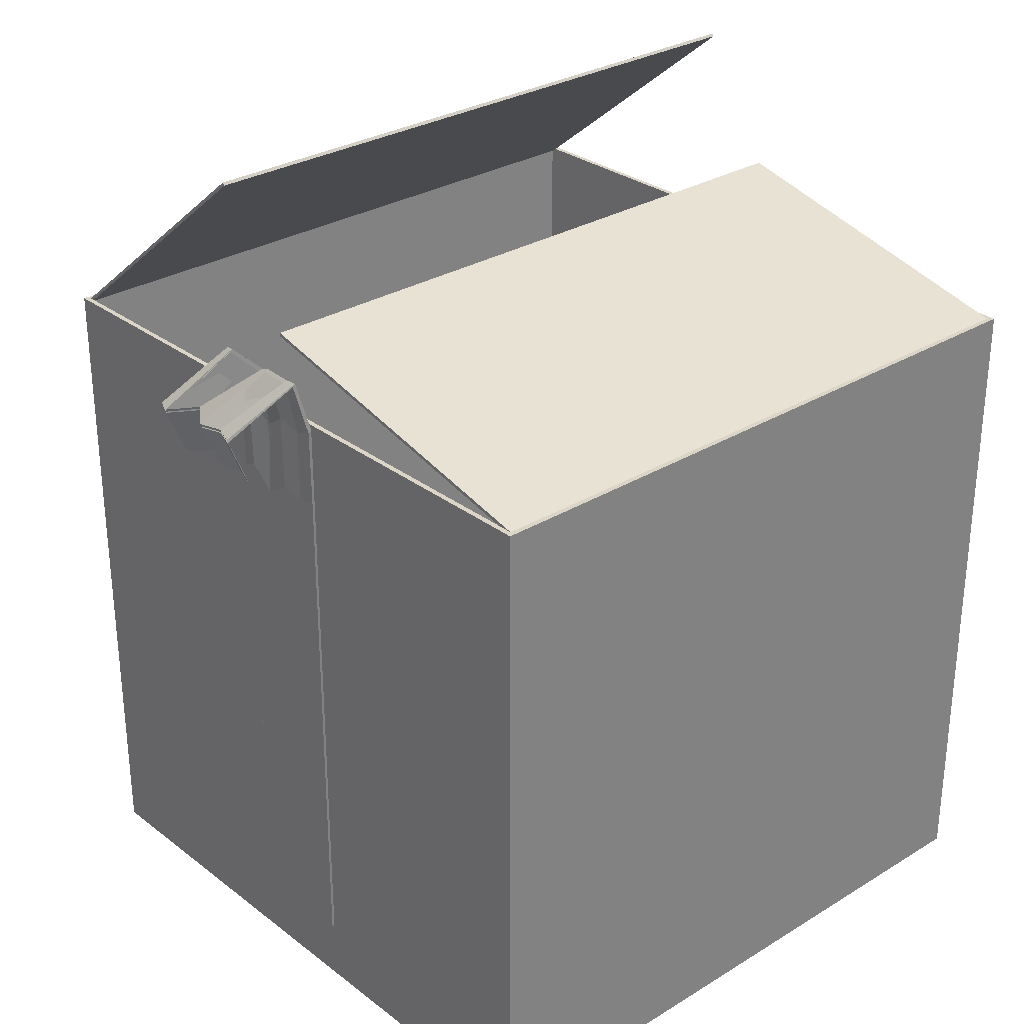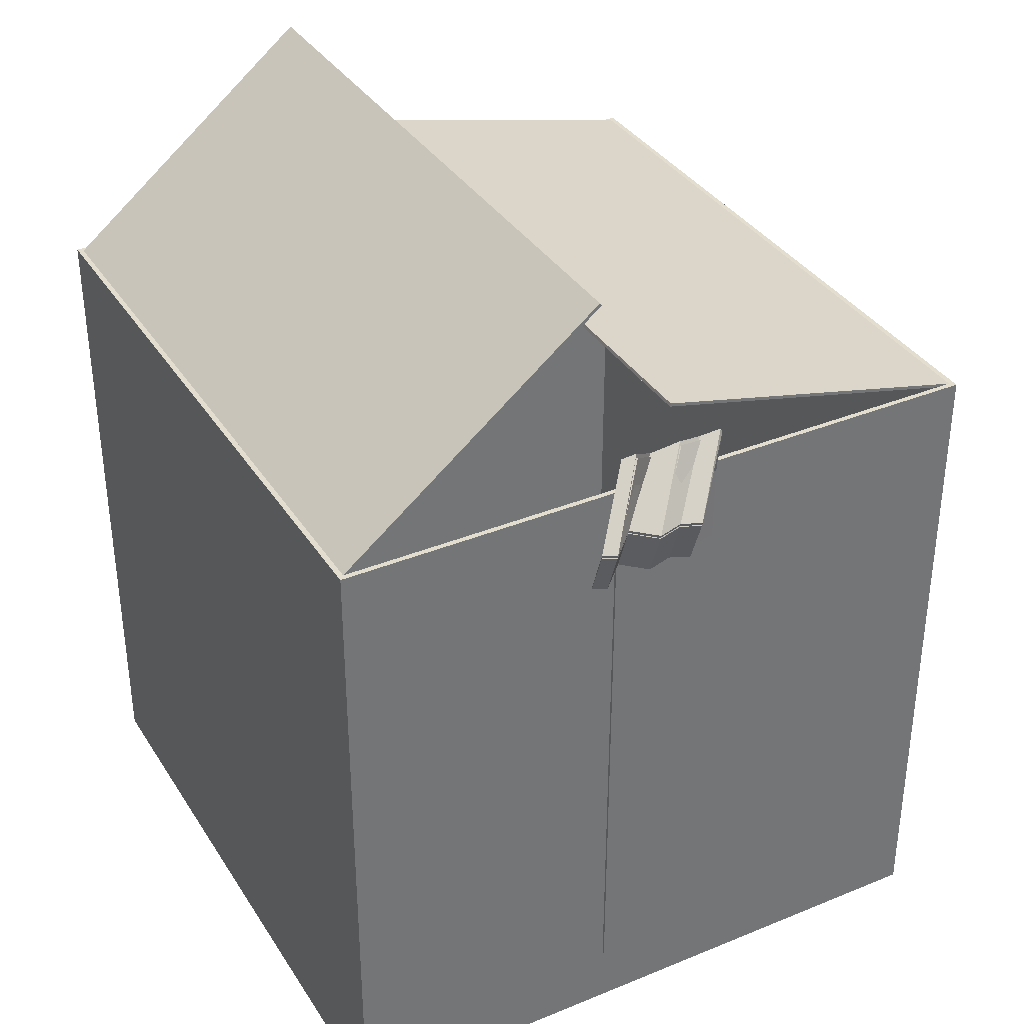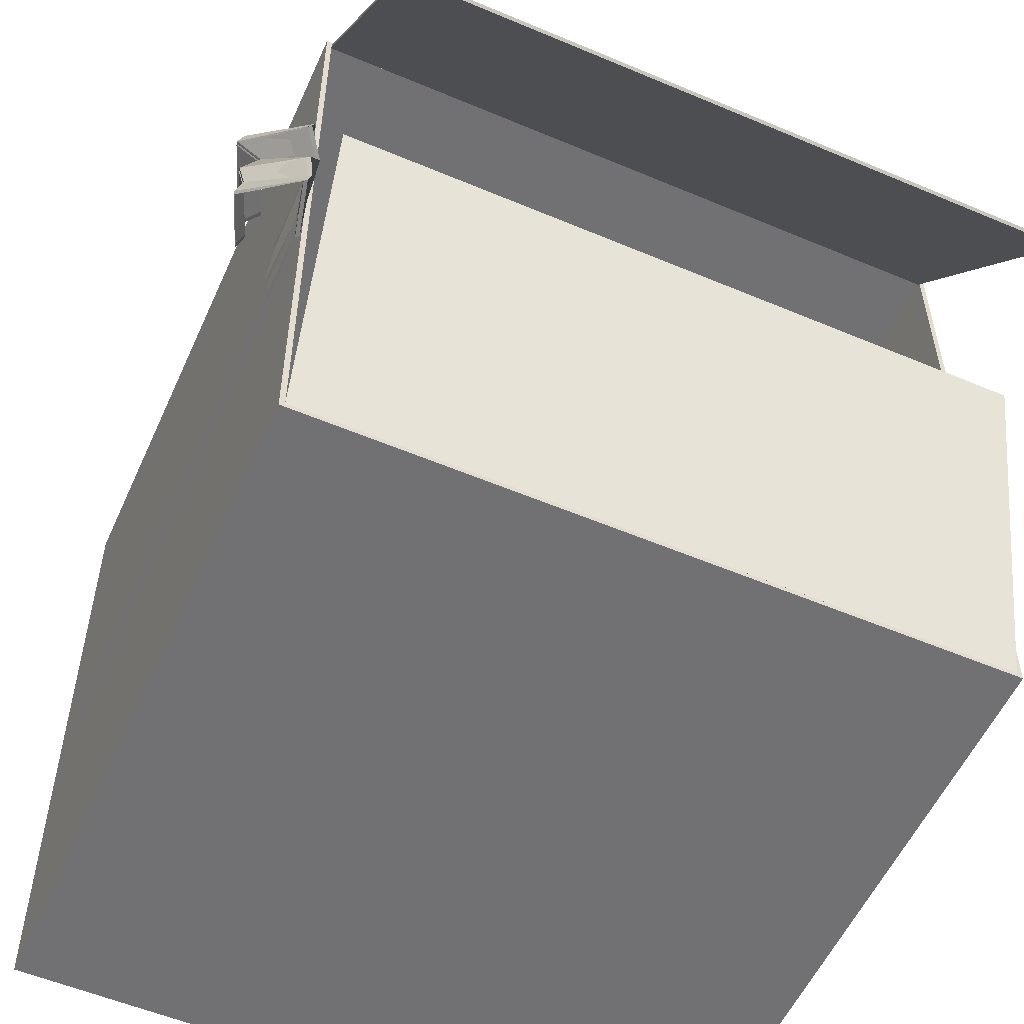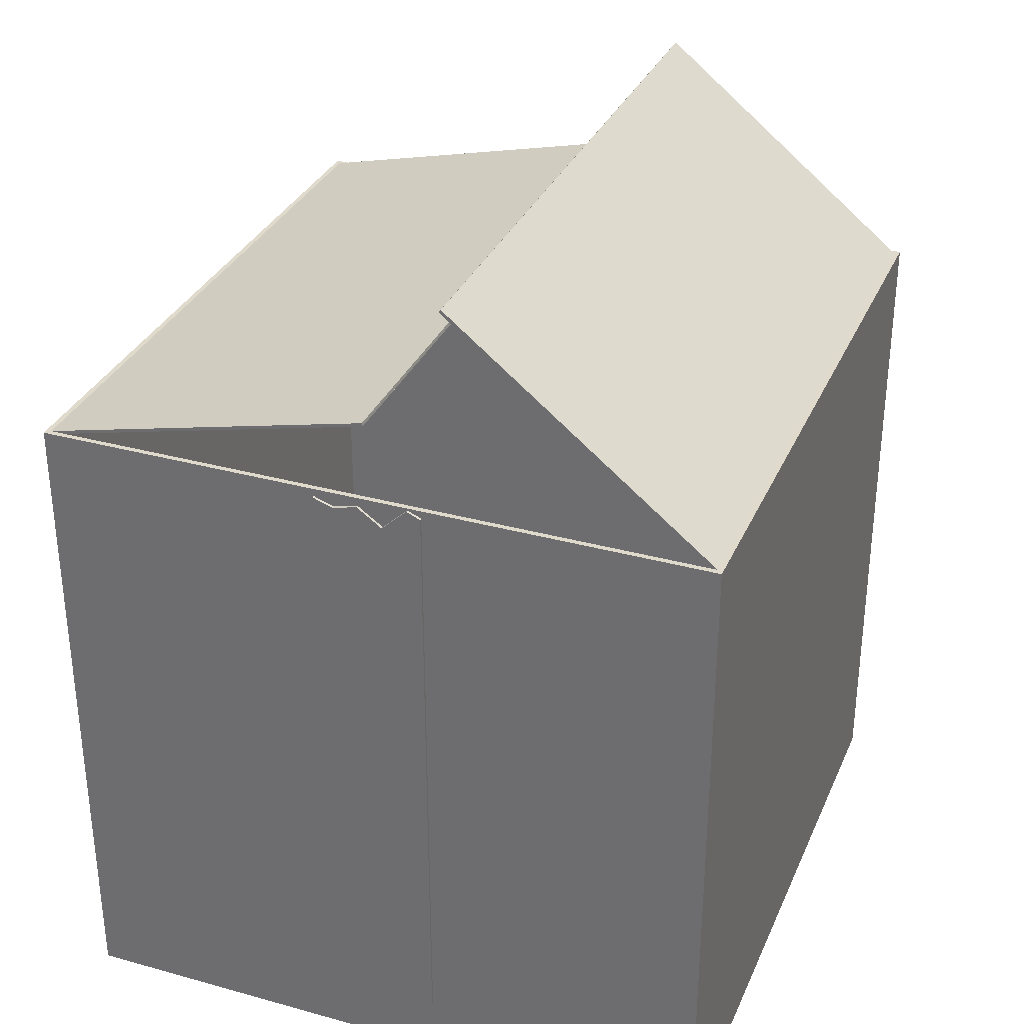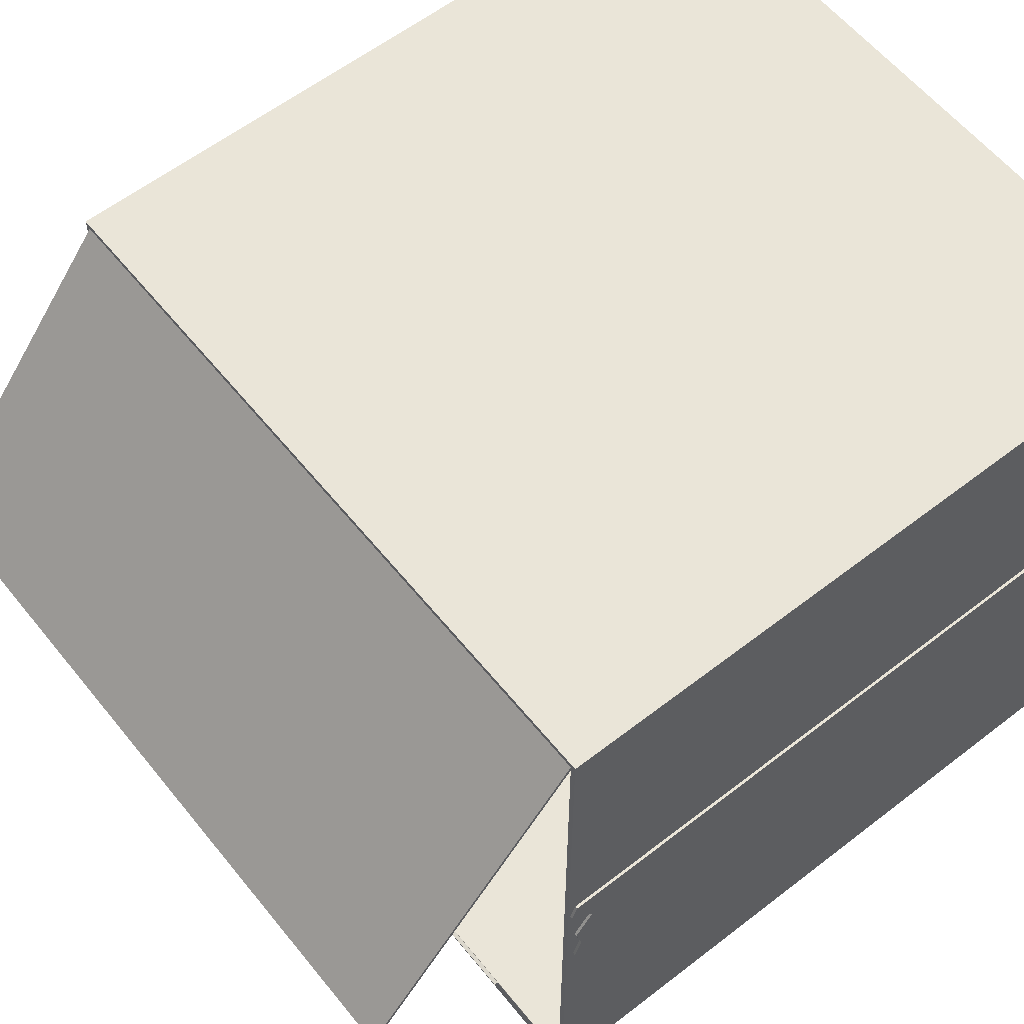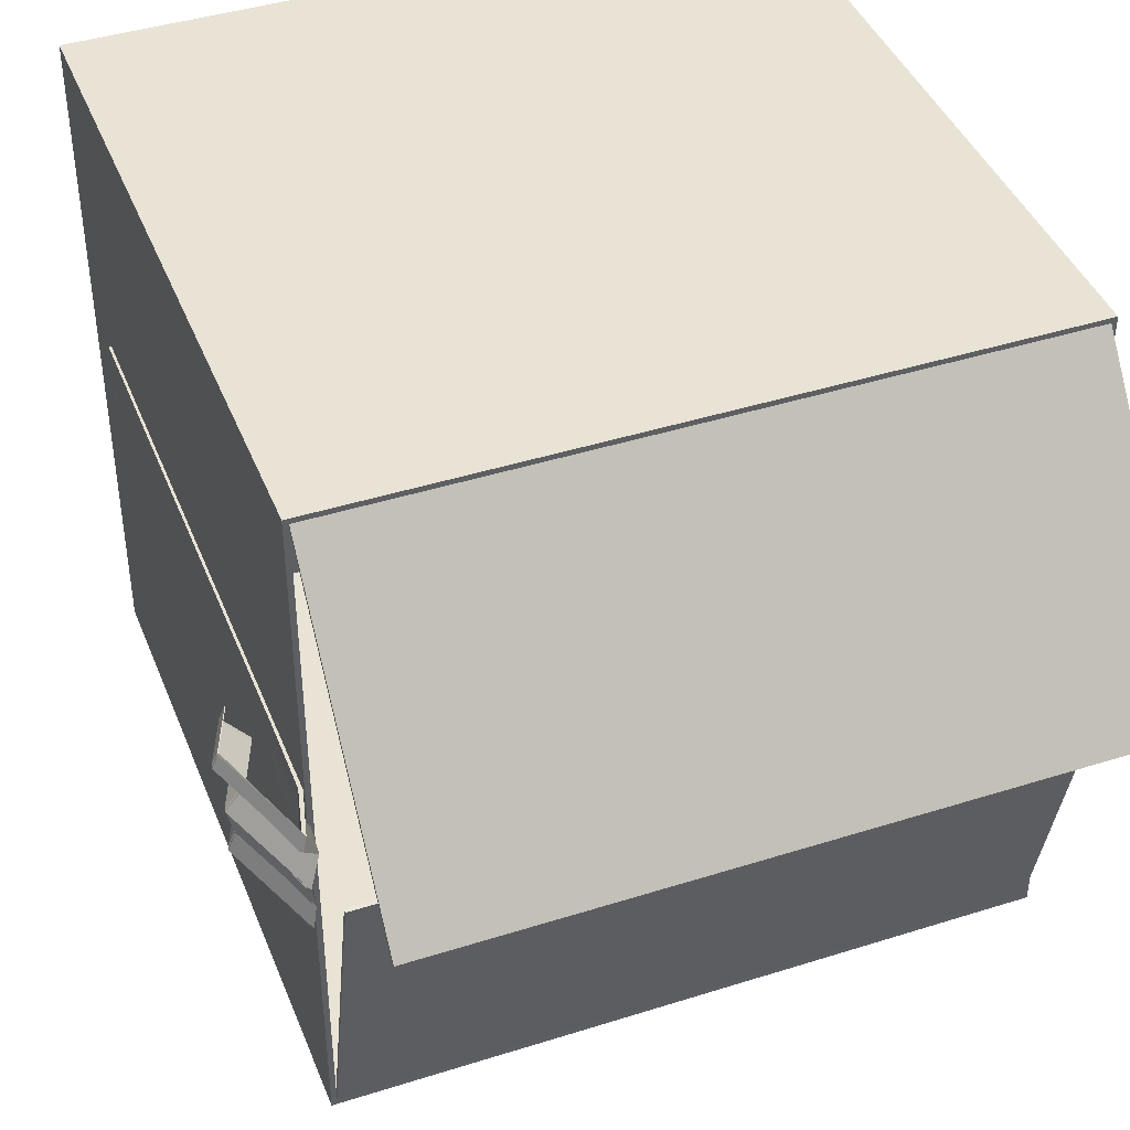
<metadata>
{"format":"obj","ext":"obj","renderer":"f3d","projection":"perspective","resolution":1024,"background":"white","views":[{"elev":29.5,"azim":138.1,"up":"+Y"},{"elev":35.6,"azim":61.6,"up":"+Y"},{"elev":-55.3,"azim":156.0,"up":"+Z"},{"elev":32.5,"azim":-69.0,"up":"+Y"},{"elev":59.0,"azim":-128.6,"up":"+Z"},{"elev":42.1,"azim":159.2,"up":"+Z"}]}
</metadata>
<code>
o Cardboard_Box_Cube
v 1 1 -1
v 1 -1 -1
v 1 1 1
v 1 -1 1
v -1 1 -1
v -1 -1 -1
v -1 1 1
v -1 -1 1
v -1 -1 0
v 1 1 0
v -1 1 0
v 1 -1 0
v 1.016 1 -1.016
v 1.016 -1.023 -1.016
v 1.016 1 1.016
v 1.016 -1.023 1.016
v -1.016 1 -1.016
v -1.016 -1.023 -1.016
v -1.016 1 1.016
v -1.016 -1.023 1.016
v -1.016 -1.023 0
v 1.016 1 0
v -1.016 1 0
v 1.016 -1.023 0
f 4 8 7 3
f 9 6 5 11
f 9 8 4 12
f 12 4 3 10
f 6 2 1 5
f 2 12 10 1
f 6 9 12 2
f 8 9 11 7
f 16 15 19 20
f 21 23 17 18
f 21 24 16 20
f 24 22 15 16
f 18 17 13 14
f 14 13 22 24
f 18 14 24 21
f 20 19 23 21
f 10 3 15 22
f 7 11 23 19
f 5 1 13 17
f 3 7 19 15
f 1 10 22 13
f 11 5 17 23
o Top_1_Cube.001
v 1 1.622 0.2237
v -1 1.622 0.2237
v 1 1 1
v -1 1 1
v 1 1.614 0.2174
v -1 1.614 0.2174
v 1 0.9922 0.9937
v -1 0.9922 0.9937
f 27 25 26 28
f 31 32 30 29
f 27 28 32 31
f 25 27 31 29
f 28 26 30 32
f 26 25 29 30
o Top_2_Cube.002
v 1 1 -1
v -1 1 -1
v 1 1.233 -0.01342
v -1 1.233 -0.01342
v 1 0.9903 -0.9977
v -1 0.9903 -0.9977
v 1 1.224 -0.01112
v -1 1.224 -0.01112
f 33 35 36 34
f 37 38 40 39
f 36 35 39 40
f 33 34 38 37
f 35 33 37 39
f 34 36 40 38
o Tape_Cube.003
v 1.014 0.9779 0.1617
v 1.012 -0.8263 0.1617
v 1.014 0.9779 -0.1617
v 1.012 -0.8263 -0.1617
v 1.025 0.9754 -0.1617
v 1.025 0.9754 0.1617
v 1.023 -0.8263 0.1617
v 1.023 -0.8263 -0.1617
v 1.002 0.9247 0.0454
v 1.012 -0.8263 0.0454
v 1.014 0.9222 0.0454
v 1.023 -0.8263 0.0454
v 1.012 -0.8263 -0.1022
v 1.023 -0.8263 -0.1022
v 1.009 0.9578 -0.1022
v 1.021 0.9553 -0.1022
v 1.017 0.9942 0.1208
v 1.029 0.9918 0.1208
v 1.012 -0.8263 0.1208
v 1.023 -0.8263 0.1208
v 1.013 0.9759 -0.02839
v 1.025 0.9734 -0.02839
v 1.012 -0.8263 -0.02839
v 1.023 -0.8263 -0.02839
v -1.012 0.9768 0.1617
v -1.012 -0.8263 0.1617
v -1.012 0.9768 -0.1617
v -1.012 -0.8263 -0.1617
v -1.023 0.9768 -0.1617
v -1.023 0.9768 0.1617
v -1.023 -0.8263 0.1617
v -1.023 -0.8263 -0.1617
v -1.012 0.9225 0.0454
v -1.012 -0.8263 0.0454
v -1.023 0.9225 0.0454
v -1.023 -0.8263 0.0454
v -1.012 -0.8263 -0.1022
v -1.023 -0.8263 -0.1022
v -1.012 0.9563 -0.1022
v -1.023 0.9563 -0.1022
v -1.012 0.9936 0.1208
v -1.023 0.9936 0.1208
v -1.012 -0.8263 0.1208
v -1.023 -0.8263 0.1208
v -1.012 0.9748 -0.02839
v -1.023 0.9748 -0.02839
v -1.012 -0.8263 -0.02839
v -1.023 -0.8263 -0.02839
v 1.012 0.7475 0.1617
v 1.012 0.7475 -0.1617
v 1.023 0.7475 0.1617
v 1.023 0.7475 -0.1617
v 1.023 0.7001 0.0454
v 1.012 0.7001 0.0454
v 1.023 0.7296 -0.1022
v 1.012 0.7296 -0.1022
v 1.012 0.7621 0.1208
v 1.023 0.7621 0.1208
v 1.012 0.7458 -0.02839
v 1.023 0.7458 -0.02839
v 1.055 1.14 0.175
v 1.055 1.14 -0.1483
v 1.063 1.132 -0.1483
v 1.063 1.132 0.175
v 1.018 1.1 0.05874
v 1.026 1.092 0.05874
v 1.041 1.125 -0.08885
v 1.049 1.117 -0.08885
v 1.066 1.152 0.1341
v 1.075 1.144 0.1341
v 1.053 1.138 -0.01506
v 1.062 1.13 -0.01506
v 1.202 0.9554 0.3175
v 1.202 0.9554 -0.00581
v 1.2 0.9439 -0.00581
v 1.2 0.9439 0.3175
v 1.149 0.9659 0.2013
v 1.147 0.9544 0.2013
v 1.182 0.9594 0.05367
v 1.18 0.9479 0.05367
v 1.219 0.9522 0.2766
v 1.216 0.9407 0.2766
v 1.2 0.9558 0.1275
v 1.198 0.9443 0.1275
v 1.143 0.808 0.3111
v 1.143 0.808 -0.01228
v 1.141 0.7965 -0.01228
v 1.141 0.7965 0.3111
v 1.09 0.8185 0.1948
v 1.087 0.807 0.1948
v 1.123 0.812 0.0472
v 1.12 0.8005 0.0472
v 1.159 0.8048 0.2702
v 1.157 0.7933 0.2702
v 1.141 0.8084 0.121
v 1.139 0.7969 0.121
f 96 90 44 53
f 95 54 48 92
f 90 43 45 92
f 89 42 47 91
f 53 44 48 54
f 56 45 103 108
f 55 61 111 107
f 59 50 52 60
f 98 60 52 93
f 97 94 50 59
f 61 49 105 111
f 63 53 54 64
f 100 64 54 95
f 99 96 53 63
f 89 97 59 42
f 91 47 60 98
f 42 59 60 47
f 58 51 106 110
f 94 99 63 50
f 93 52 64 100
f 50 63 64 52
f 43 55 107 102
f 79 77 68 67
f 80 69 72 78
f 68 72 69 67
f 65 70 71 66
f 77 78 72 68
f 81 82 70 65
f 85 86 75 73
f 83 84 76 74
f 82 75 76 84
f 81 83 74 73
f 67 69 80 79
f 87 88 78 77
f 86 80 78 88
f 85 87 77 79
f 65 66 83 81
f 70 82 84 71
f 66 71 84 83
f 73 75 82 81
f 73 74 87 85
f 75 86 88 76
f 74 76 88 87
f 79 80 86 85
f 51 93 100 62
f 49 61 99 94
f 46 91 98 58
f 41 57 97 89
f 61 55 96 99
f 62 100 95 56
f 57 49 94 97
f 58 98 93 51
f 41 89 91 46
f 44 90 92 48
f 56 95 92 45
f 55 43 90 96
f 109 101 113 121
f 105 109 121 117
f 101 104 116 113
f 107 111 123 119
f 103 102 114 115
f 62 56 108 112
f 57 41 101 109
f 51 62 112 106
f 46 58 110 104
f 41 46 104 101
f 49 57 109 105
f 45 43 102 103
f 117 121 133 129
f 113 116 128 125
f 119 123 135 131
f 115 114 126 127
f 118 124 136 130
f 102 107 119 114
f 112 108 120 124
f 111 105 117 123
f 110 106 118 122
f 104 110 122 116
f 108 103 115 120
f 106 112 124 118
f 133 125 128 134
f 135 129 130 136
f 126 131 132 127
f 129 133 134 130
f 131 135 136 132
f 121 113 125 133
f 114 119 131 126
f 124 120 132 136
f 123 117 129 135
f 122 118 130 134
f 116 122 134 128
f 120 115 127 132

</code>
